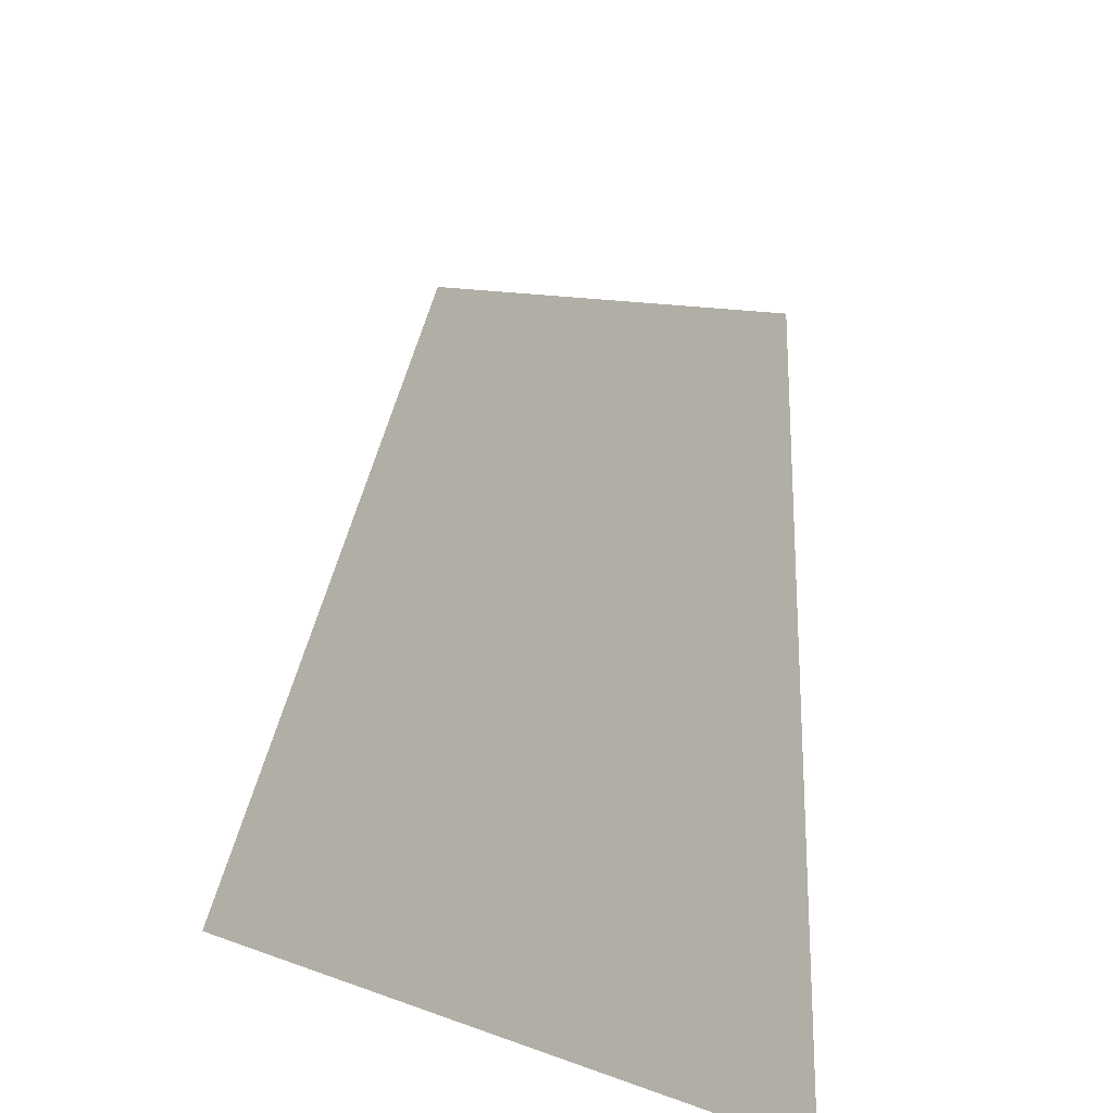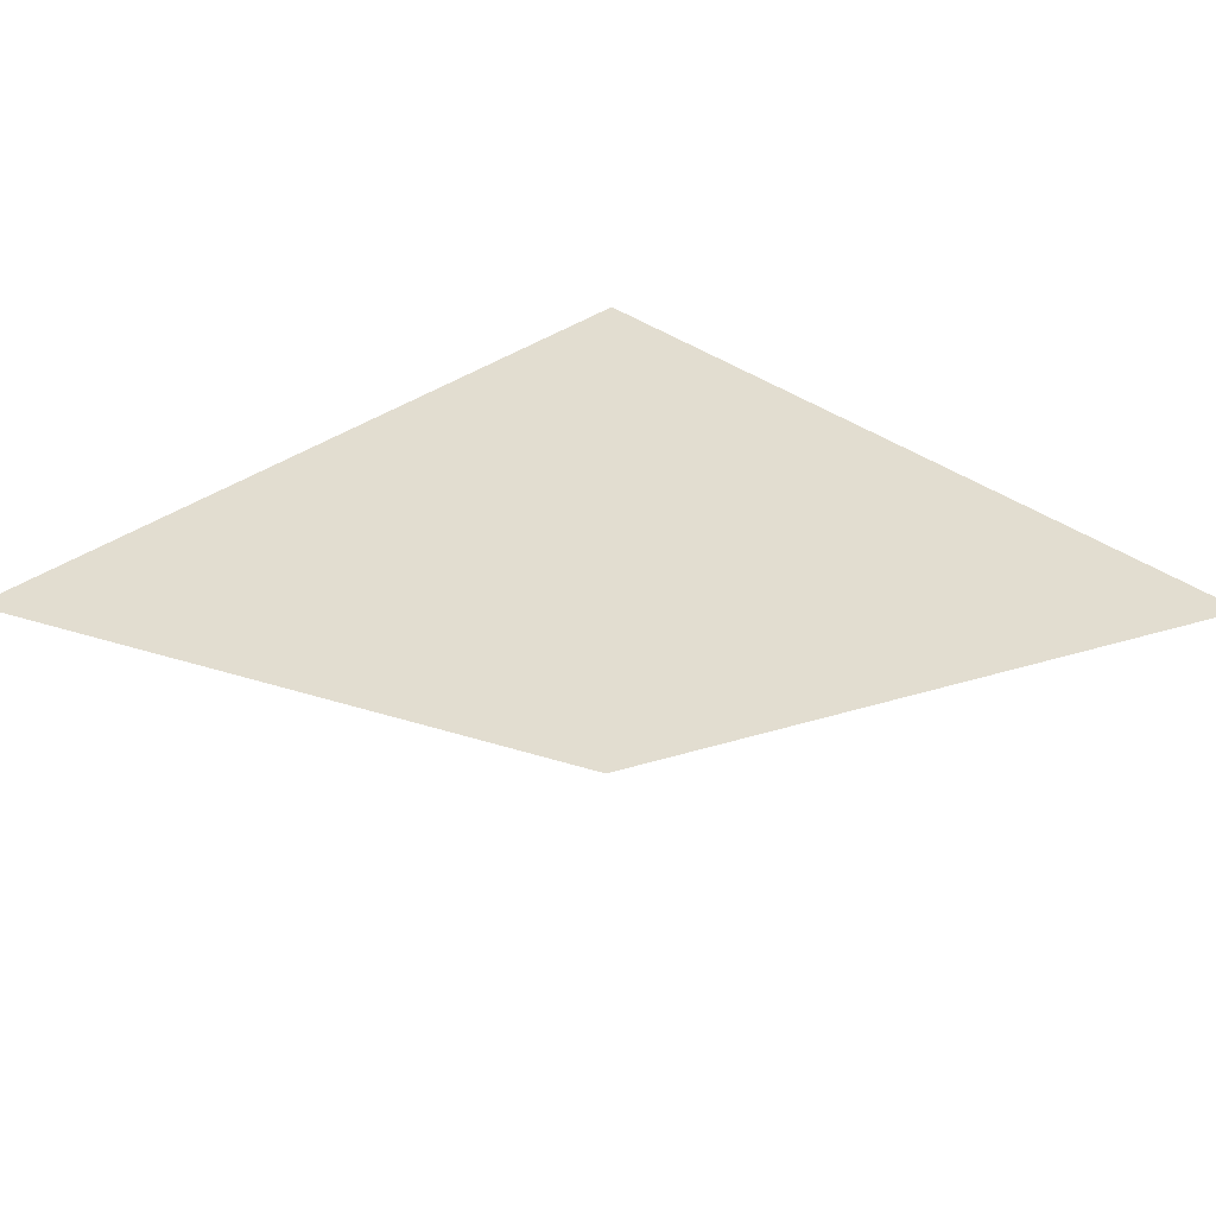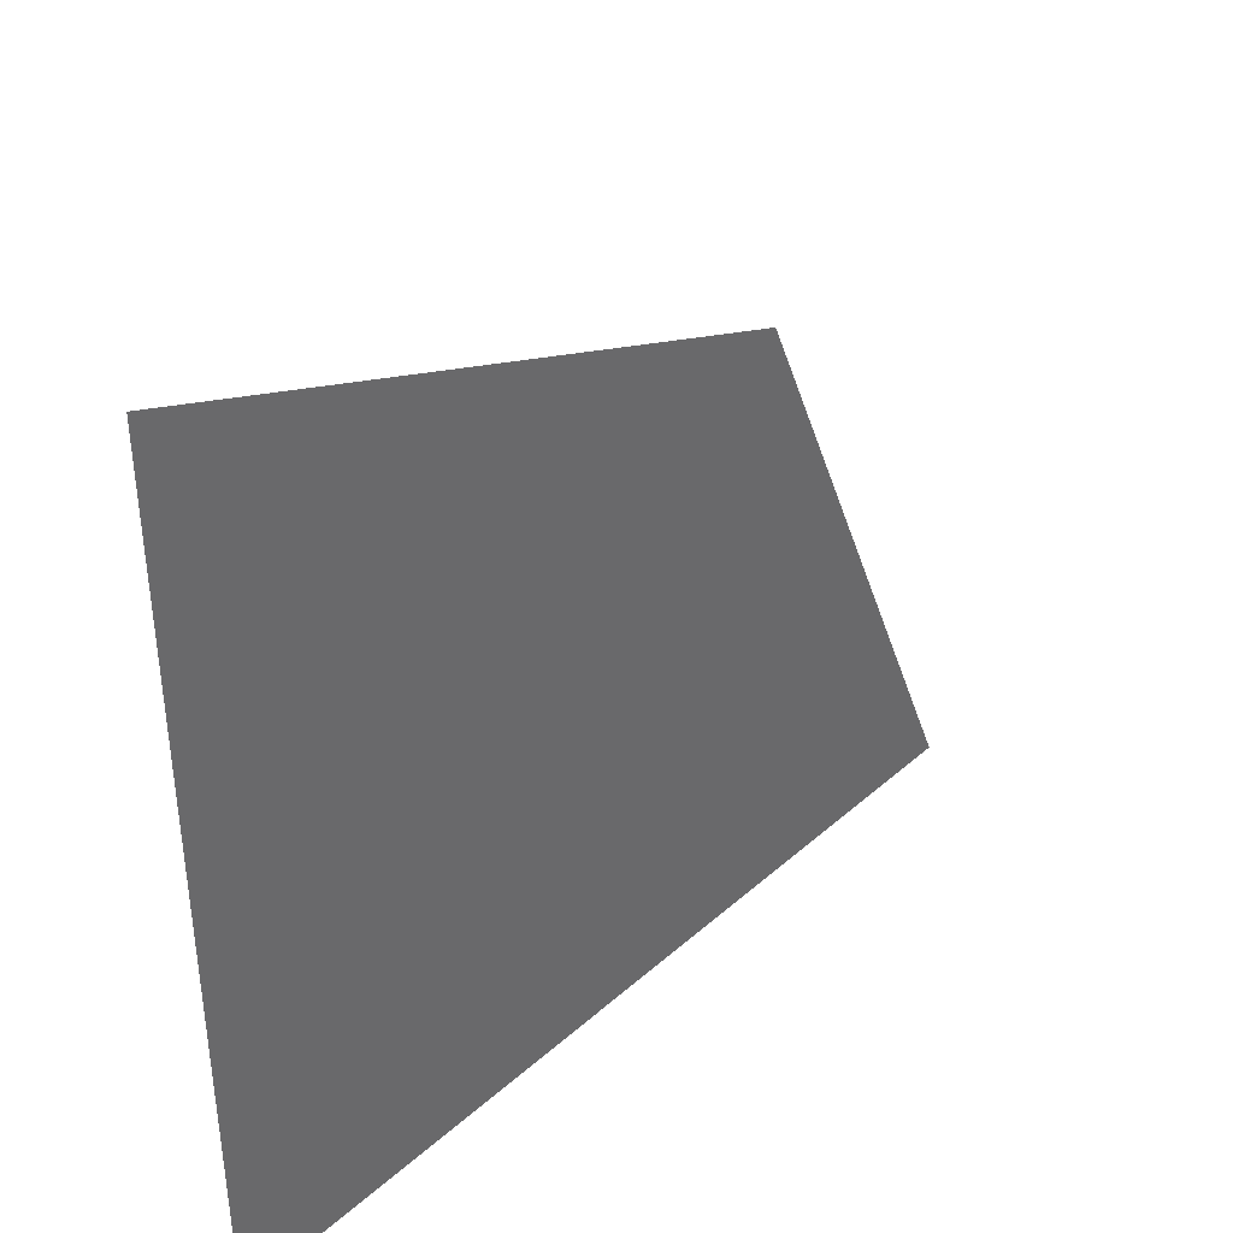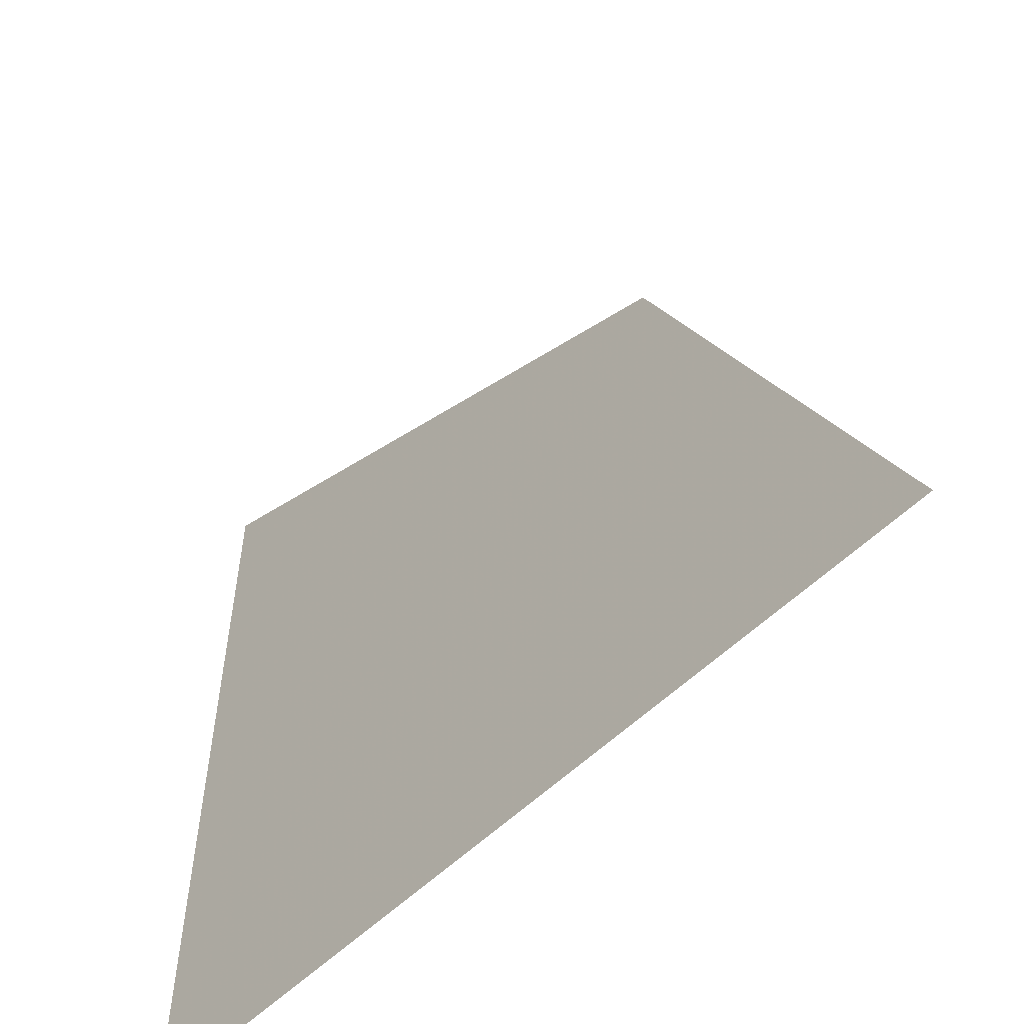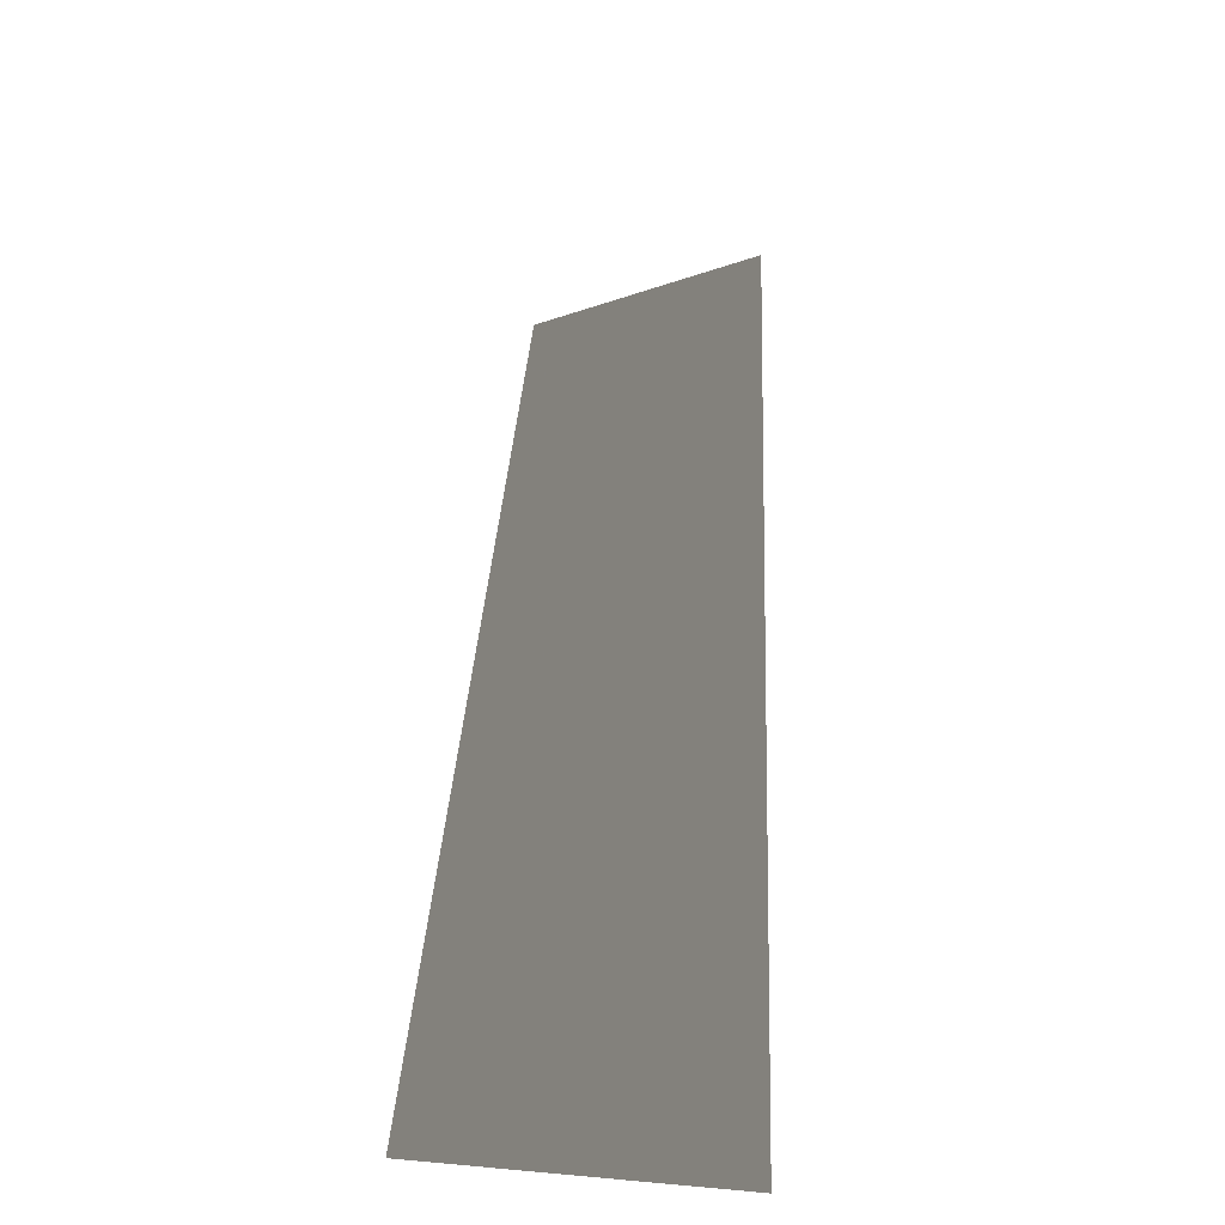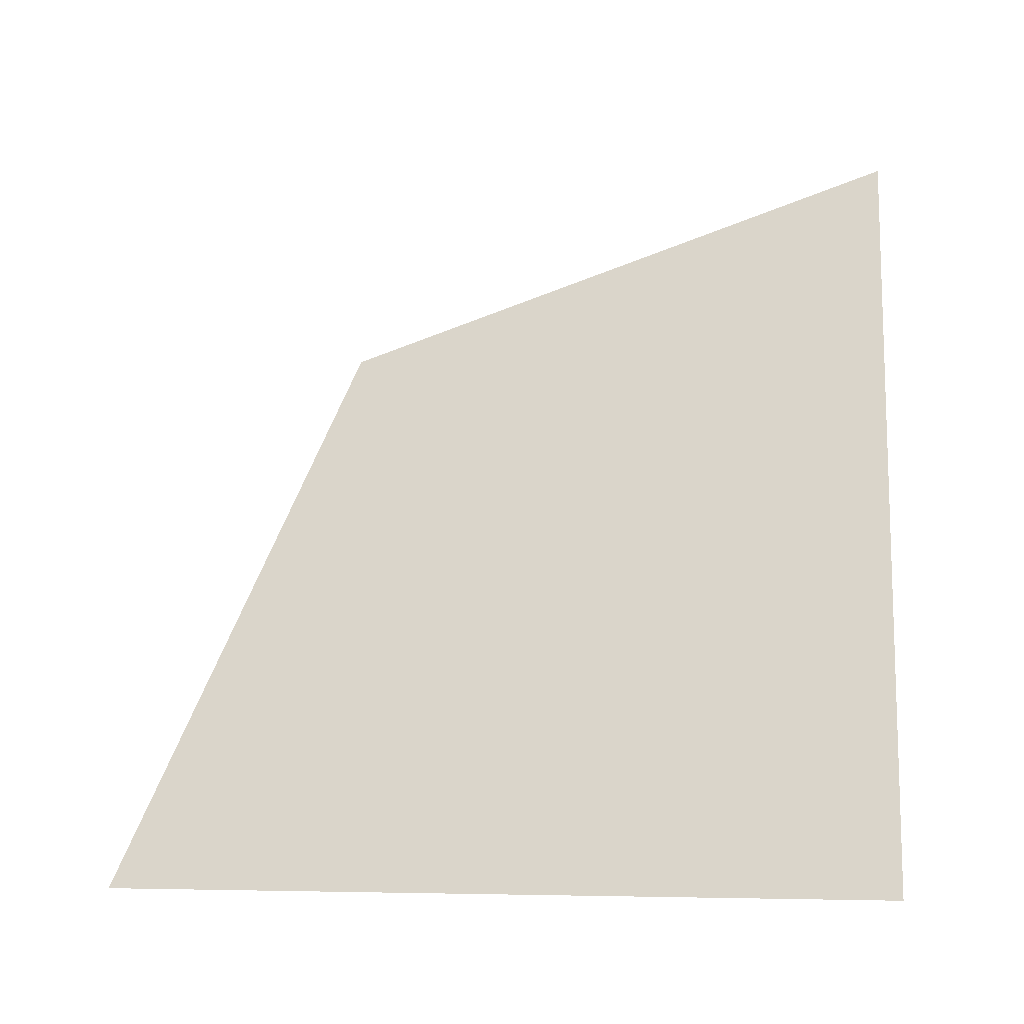
<metadata>
{"format":"obj","ext":"obj","renderer":"f3d","projection":"perspective","resolution":1024,"background":"white","views":[{"elev":-23.6,"azim":123.4,"up":"+Z"},{"elev":35.1,"azim":45.4,"up":"+Y"},{"elev":40.5,"azim":-47.1,"up":"+Z"},{"elev":-56.2,"azim":45.5,"up":"+Z"},{"elev":-12.3,"azim":108.8,"up":"+Z"},{"elev":74.2,"azim":-179.1,"up":"+Y"}]}
</metadata>
<code>
v 0 0 0
v 0.05 0 0
v 0.03535 0 0.03535
v 0 0 0
v 0.03535 0 0.03535
v 0 0 0.05
g mesh3769
f 1 2 3
f 4 5 6

</code>
